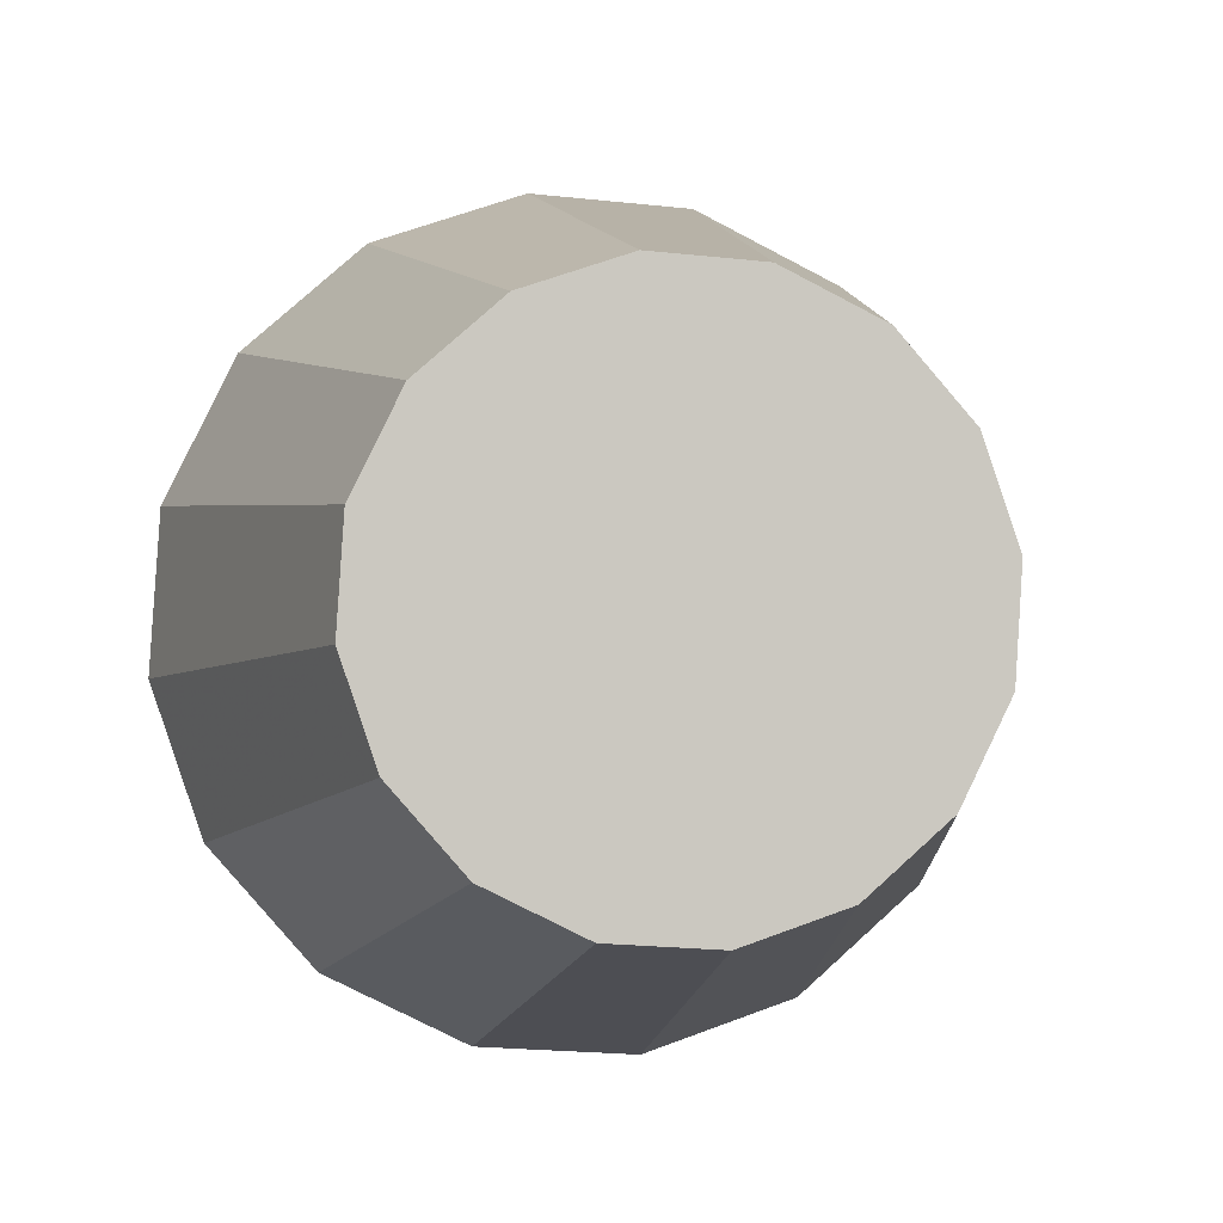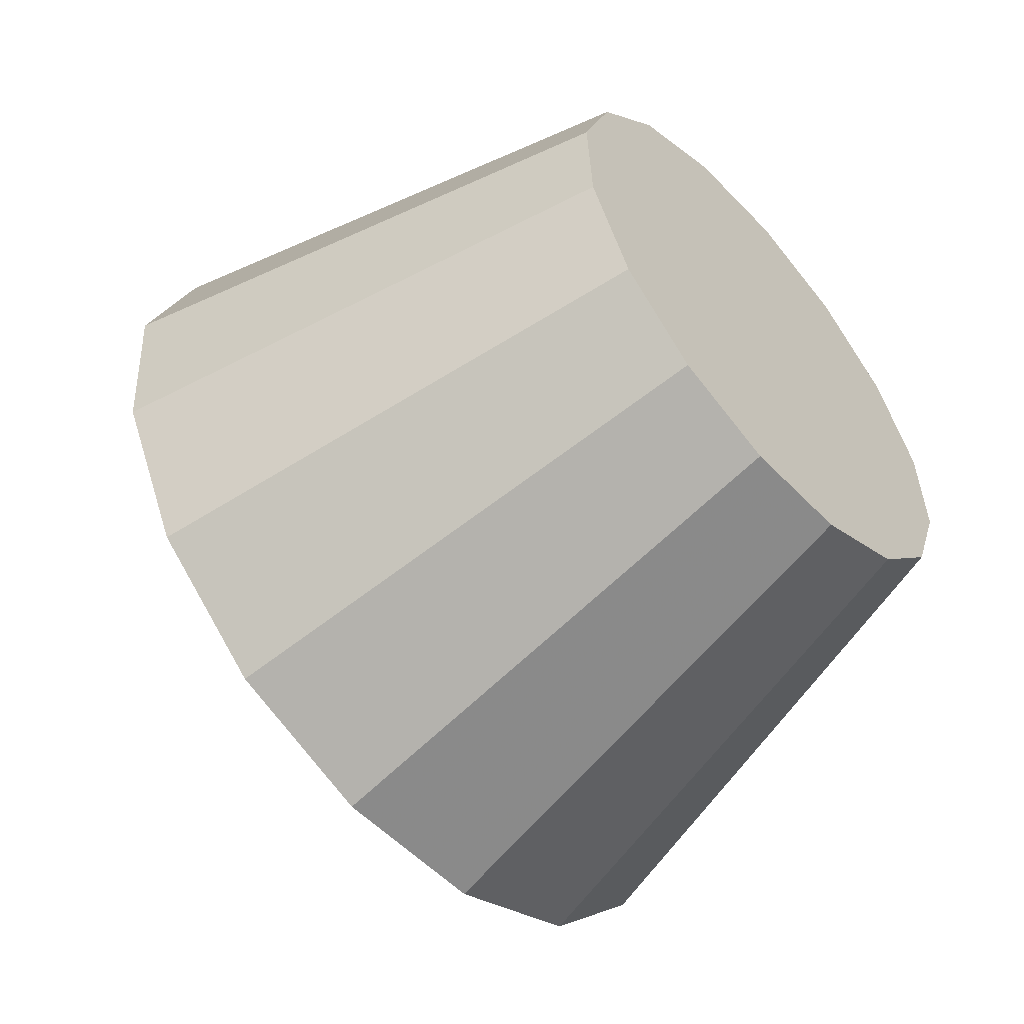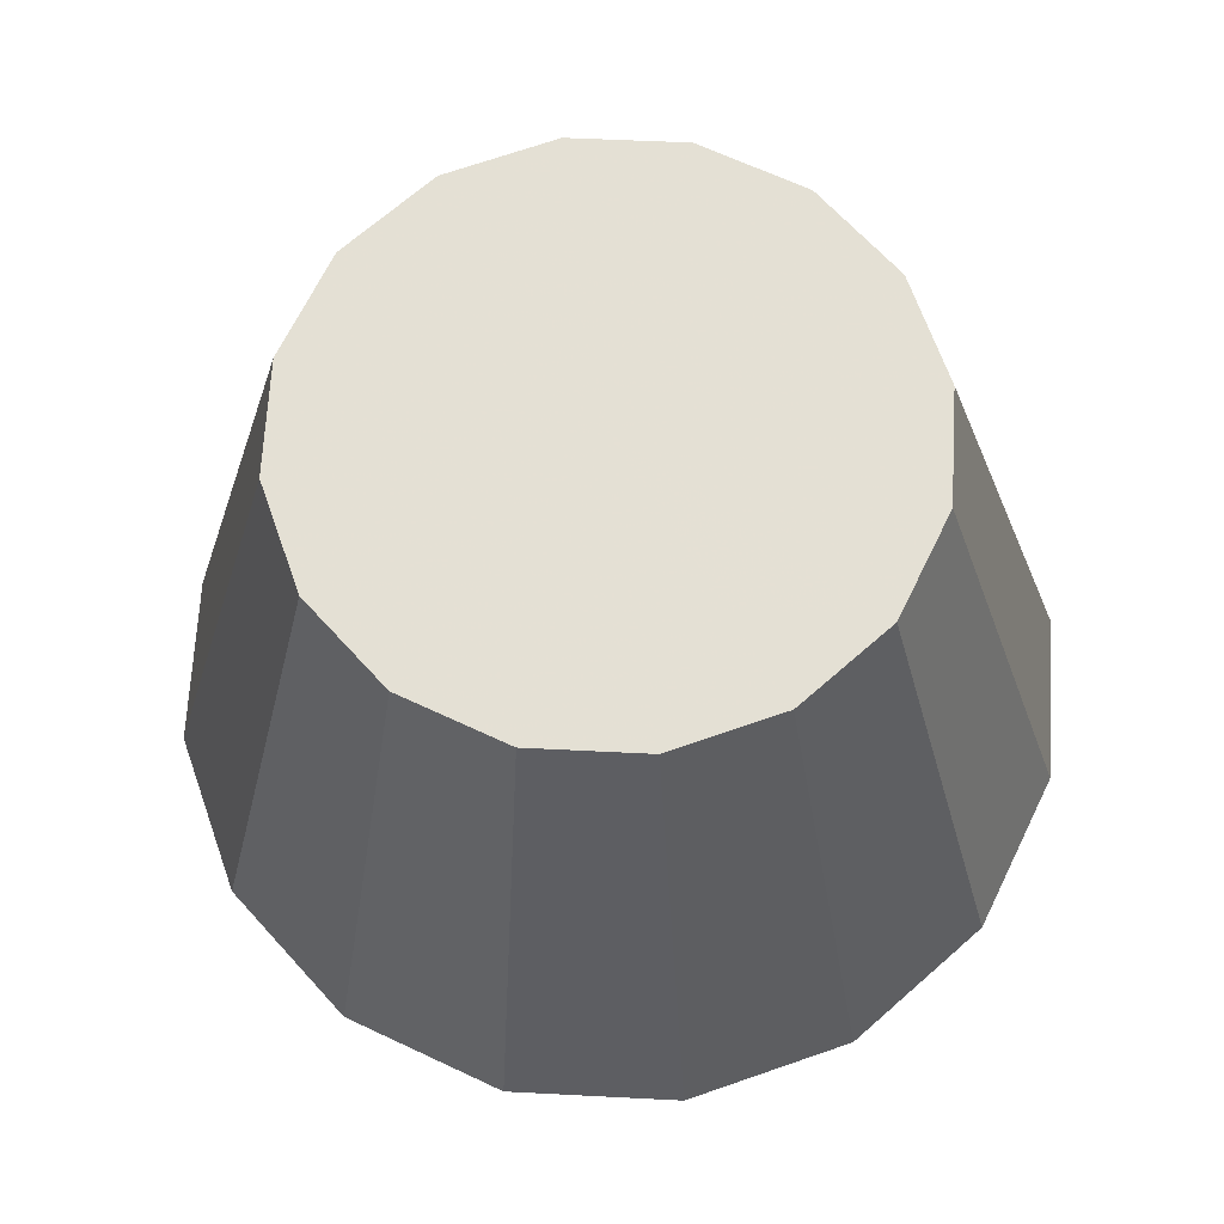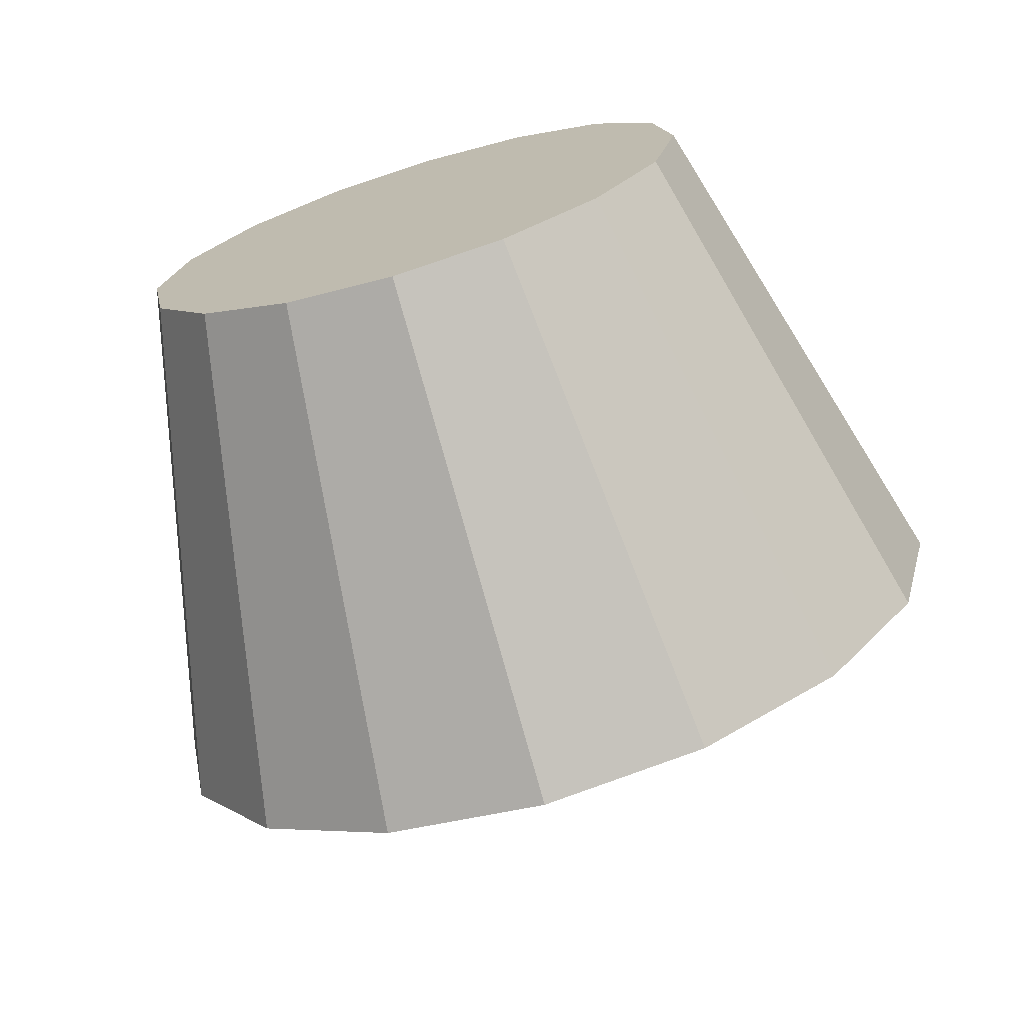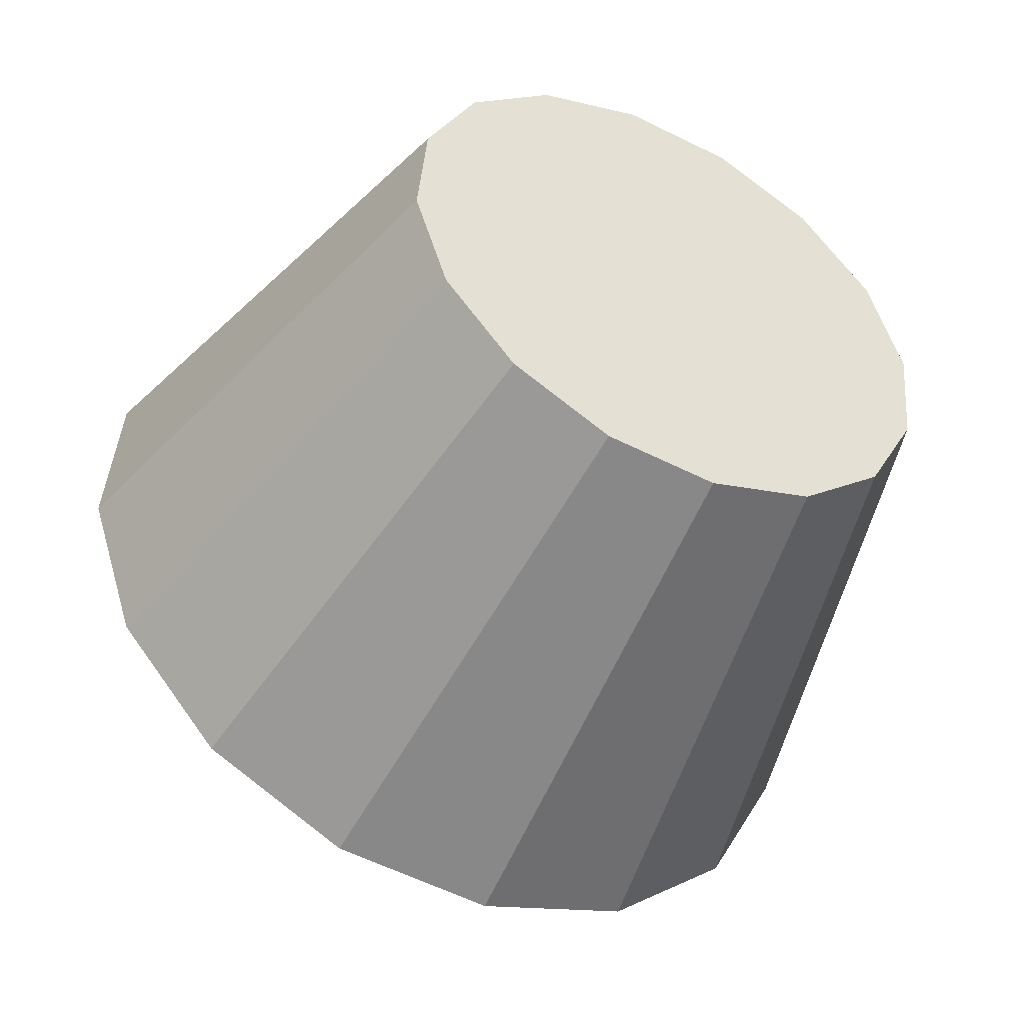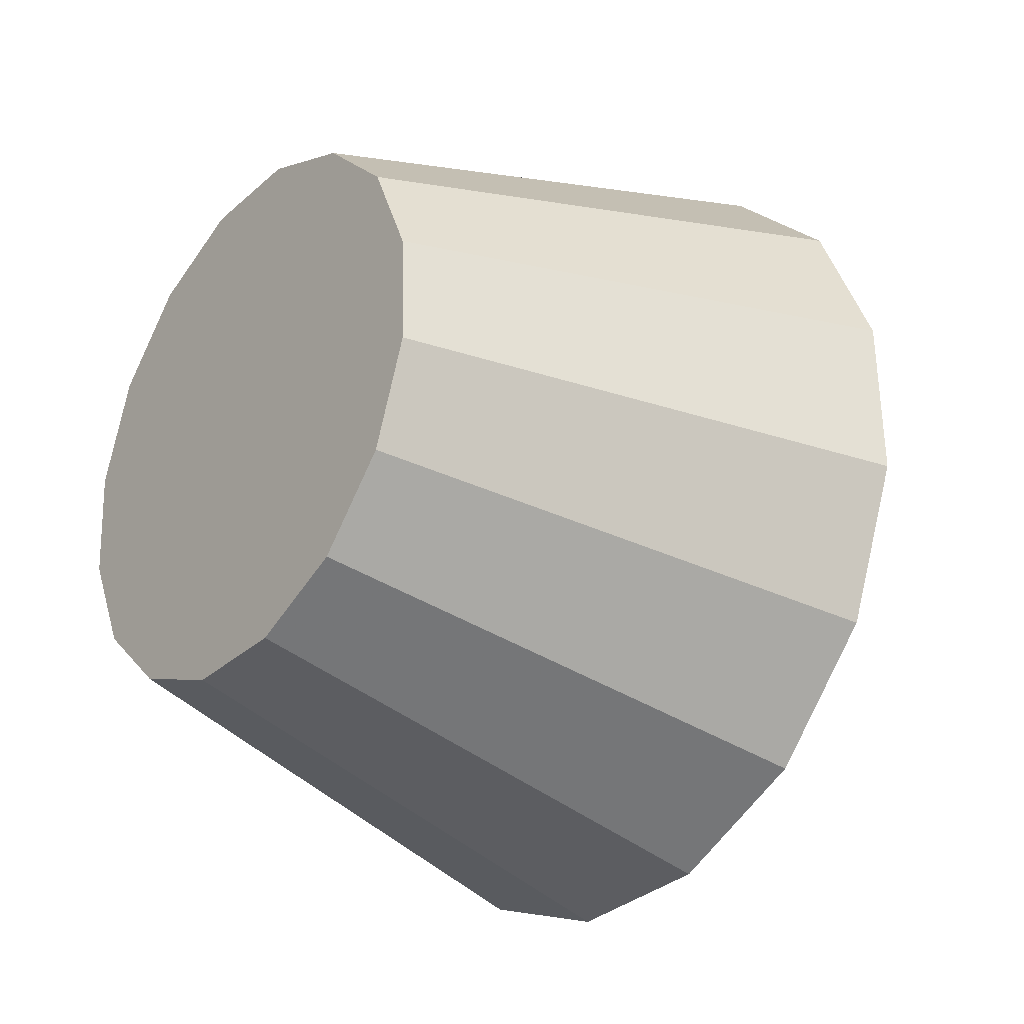
<metadata>
{"format":"obj","ext":"obj","renderer":"f3d","projection":"perspective","resolution":1024,"background":"white","views":[{"elev":35.6,"azim":122.6,"up":"+Z"},{"elev":10.3,"azim":64.8,"up":"+Z"},{"elev":9.7,"azim":44.2,"up":"+Y"},{"elev":72.0,"azim":-157.9,"up":"+Y"},{"elev":-8.3,"azim":9.6,"up":"+Y"},{"elev":51.1,"azim":-143.1,"up":"+Z"}]}
</metadata>
<code>
v 4.466 1.364 -2.289
v 4.458 1.381 -2.298
v 4.445 1.398 -2.302
v 4.429 1.411 -2.298
v 4.411 1.418 -2.289
v 4.395 1.419 -2.275
v 4.383 1.413 -2.258
v 4.377 1.401 -2.242
v 4.378 1.385 -2.228
v 4.385 1.367 -2.218
v 4.398 1.351 -2.215
v 4.415 1.338 -2.218
v 4.433 1.33 -2.228
v 4.449 1.33 -2.242
v 4.46 1.336 -2.258
v 4.466 1.348 -2.275
v 4.422 1.374 -2.258
v 4.422 1.374 -2.258
v 4.422 1.374 -2.258
v 4.422 1.374 -2.258
v 4.422 1.374 -2.258
v 4.422 1.374 -2.258
v 4.422 1.374 -2.258
v 4.422 1.374 -2.258
v 4.422 1.374 -2.258
v 4.422 1.374 -2.258
v 4.422 1.374 -2.258
v 4.422 1.374 -2.258
v 4.422 1.374 -2.258
v 4.422 1.374 -2.258
v 4.422 1.374 -2.258
v 4.422 1.374 -2.258
v 4.489 1.404 -2.239
v 4.484 1.416 -2.246
v 4.475 1.427 -2.248
v 4.464 1.436 -2.246
v 4.452 1.441 -2.239
v 4.441 1.442 -2.23
v 4.433 1.438 -2.218
v 4.429 1.43 -2.207
v 4.429 1.419 -2.197
v 4.434 1.407 -2.191
v 4.443 1.396 -2.189
v 4.454 1.387 -2.191
v 4.466 1.382 -2.197
v 4.477 1.381 -2.207
v 4.485 1.385 -2.218
v 4.489 1.393 -2.23
v 4.459 1.411 -2.218
v 4.459 1.411 -2.218
v 4.459 1.411 -2.218
v 4.459 1.411 -2.218
v 4.459 1.411 -2.218
v 4.459 1.411 -2.218
v 4.459 1.411 -2.218
v 4.459 1.411 -2.218
v 4.459 1.411 -2.218
v 4.459 1.411 -2.218
v 4.459 1.411 -2.218
v 4.459 1.411 -2.218
v 4.459 1.411 -2.218
v 4.459 1.411 -2.218
v 4.459 1.411 -2.218
v 4.459 1.411 -2.218
f 33 34 49
f 49 34 50
f 34 35 50
f 50 35 51
f 35 36 51
f 51 36 52
f 36 37 52
f 52 37 53
f 37 38 53
f 53 38 54
f 38 39 54
f 54 39 55
f 39 40 55
f 55 40 56
f 40 41 56
f 56 41 57
f 41 42 57
f 57 42 58
f 42 43 58
f 58 43 59
f 43 44 59
f 59 44 60
f 44 45 60
f 60 45 61
f 45 46 61
f 61 46 62
f 46 47 62
f 62 47 63
f 47 48 63
f 63 48 64
f 48 33 64
f 64 33 49
f 2 1 17
f 2 17 18
f 3 2 18
f 3 18 19
f 4 3 19
f 4 19 20
f 5 4 20
f 5 20 21
f 6 5 21
f 6 21 22
f 7 6 22
f 7 22 23
f 8 7 23
f 8 23 24
f 9 8 24
f 9 24 25
f 10 9 25
f 10 25 26
f 11 10 26
f 11 26 27
f 12 11 27
f 12 27 28
f 13 12 28
f 13 28 29
f 14 13 29
f 14 29 30
f 15 14 30
f 15 30 31
f 16 15 31
f 16 31 32
f 1 16 32
f 1 32 17
f 49 50 17
f 17 50 18
f 50 51 18
f 18 51 19
f 51 52 19
f 19 52 20
f 52 53 20
f 20 53 21
f 53 54 21
f 21 54 22
f 54 55 22
f 22 55 23
f 55 56 23
f 23 56 24
f 56 57 24
f 24 57 25
f 57 58 25
f 25 58 26
f 58 59 26
f 26 59 27
f 59 60 27
f 27 60 28
f 60 61 28
f 28 61 29
f 61 62 29
f 29 62 30
f 62 63 30
f 30 63 31
f 63 64 31
f 31 64 32
f 64 49 32
f 32 49 17
f 1 2 33
f 33 2 34
f 2 3 34
f 34 3 35
f 3 4 35
f 35 4 36
f 4 5 36
f 36 5 37
f 5 6 37
f 37 6 38
f 6 7 38
f 38 7 39
f 7 8 39
f 39 8 40
f 8 9 40
f 40 9 41
f 9 10 41
f 41 10 42
f 10 11 42
f 42 11 43
f 11 12 43
f 43 12 44
f 12 13 44
f 44 13 45
f 13 14 45
f 45 14 46
f 14 15 46
f 46 15 47
f 15 16 47
f 47 16 48
f 16 1 48
f 48 1 33

</code>
